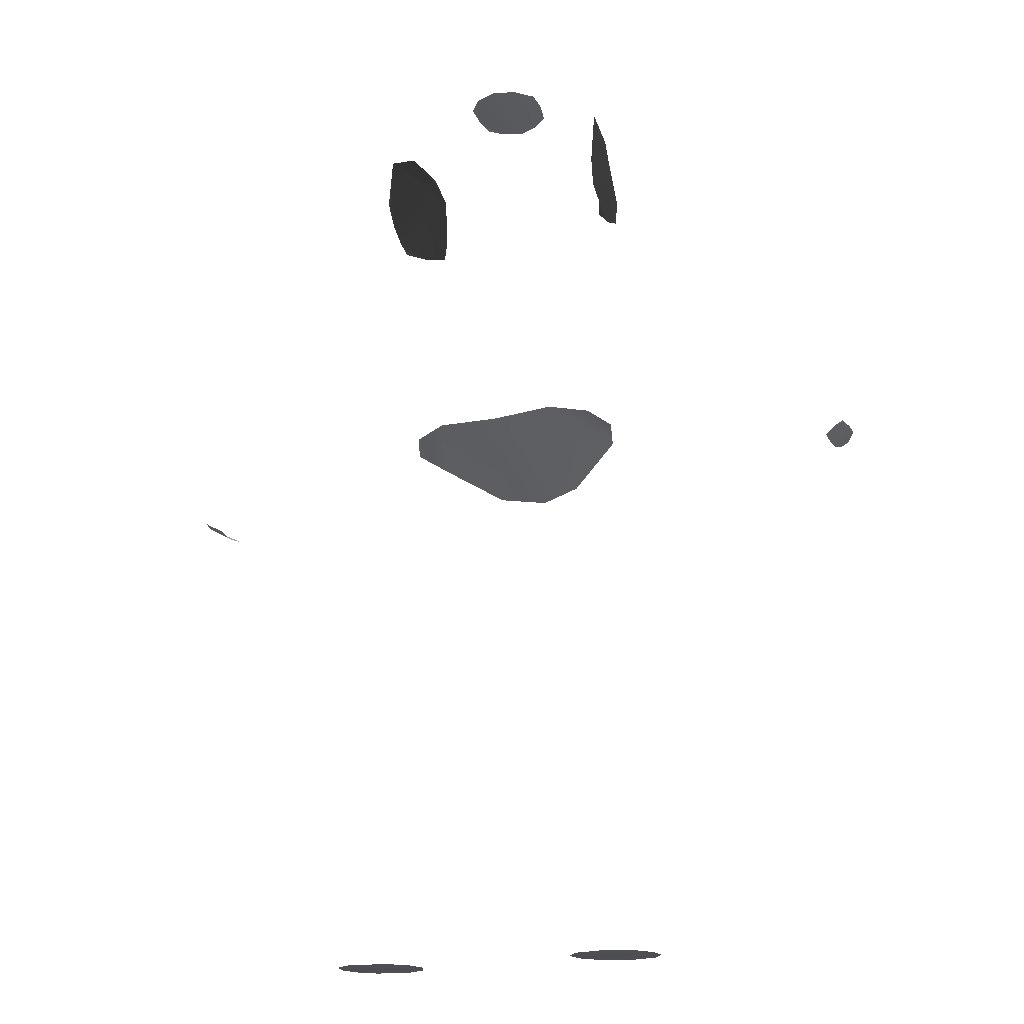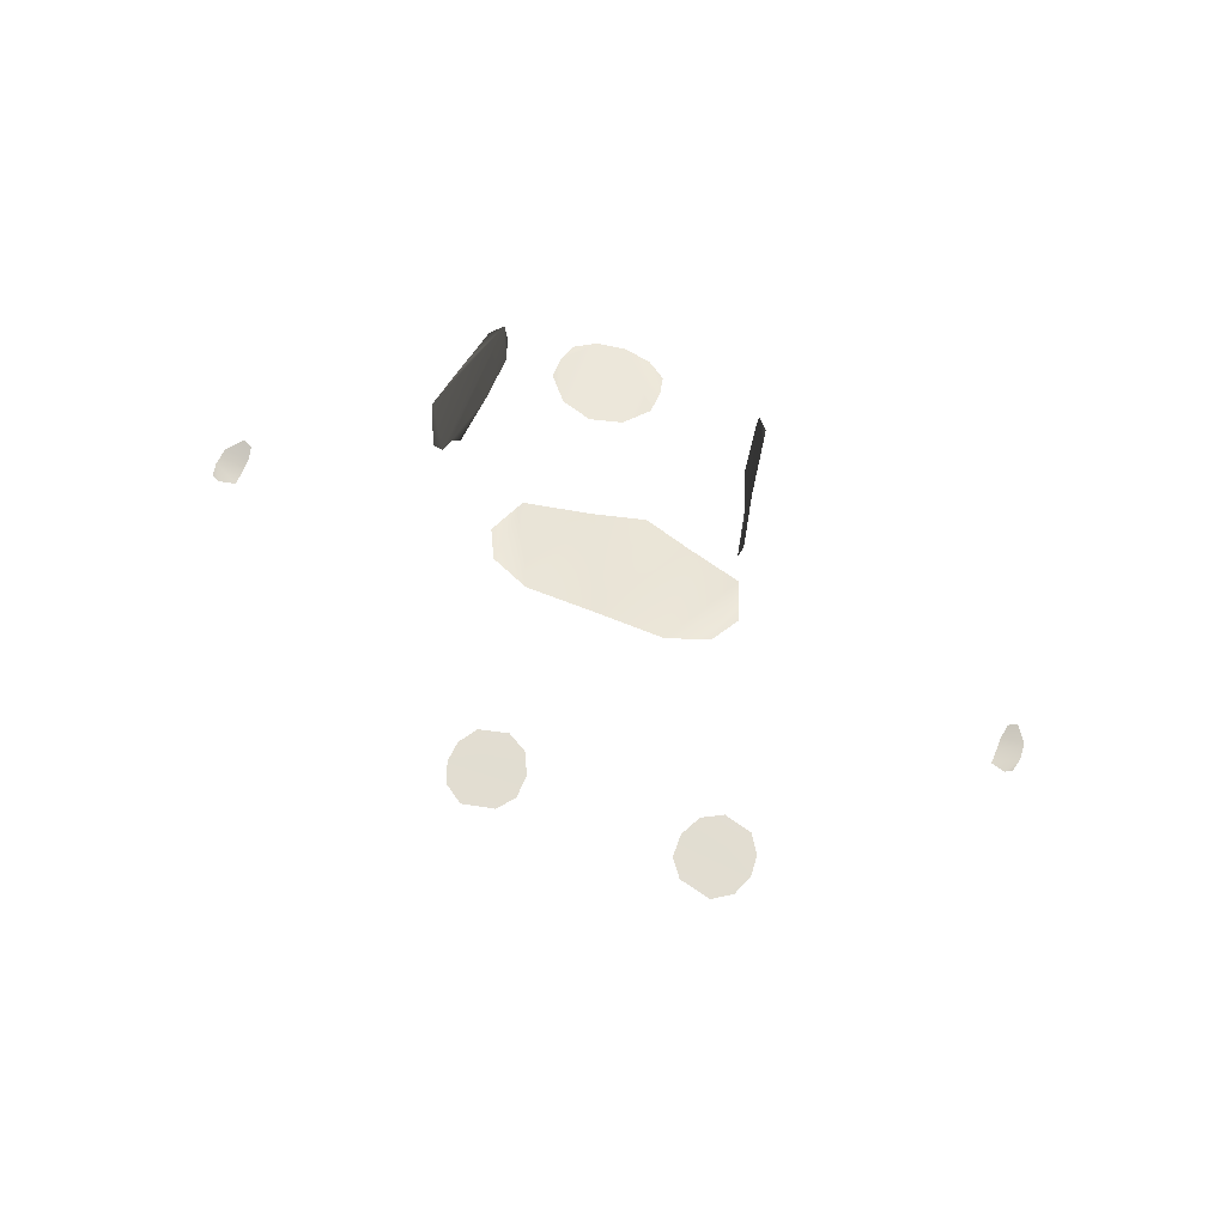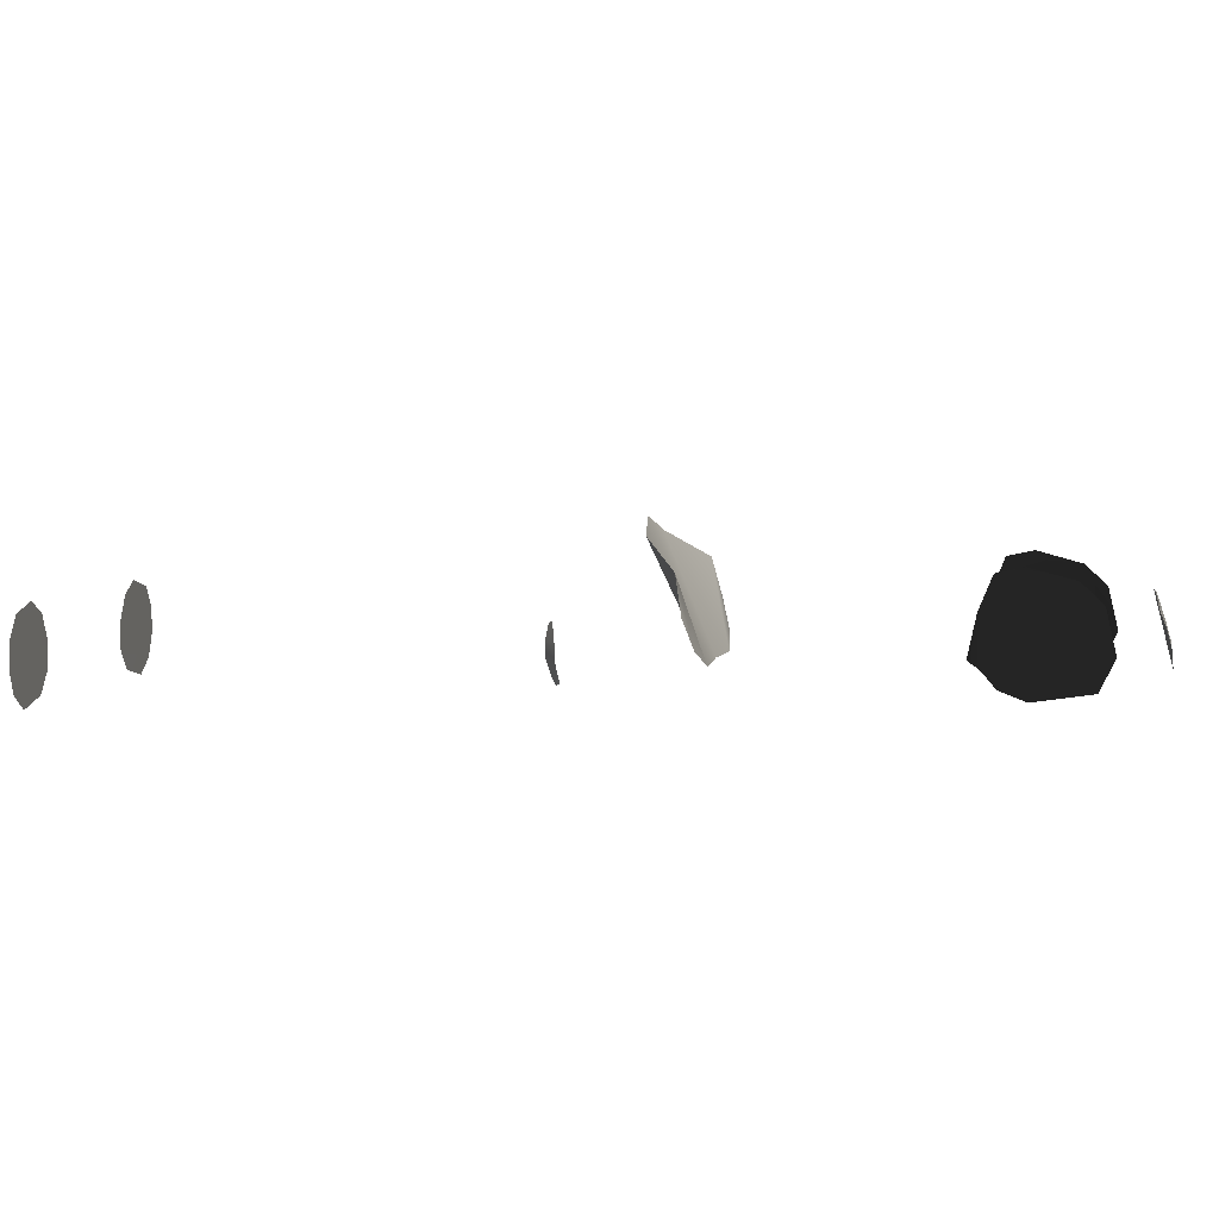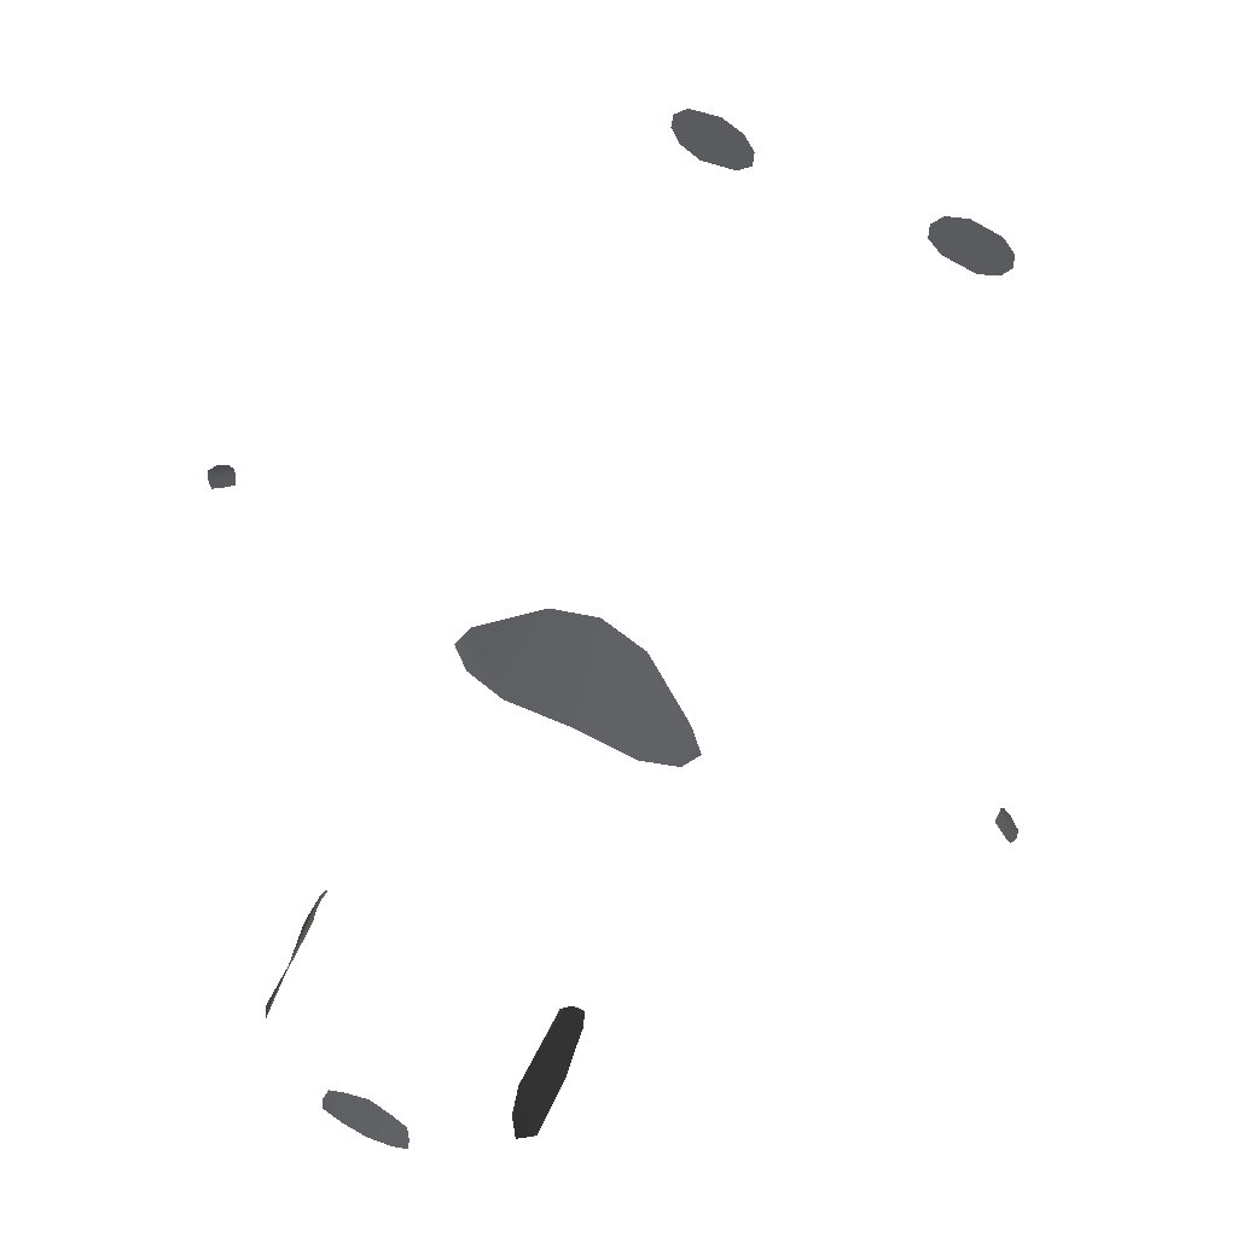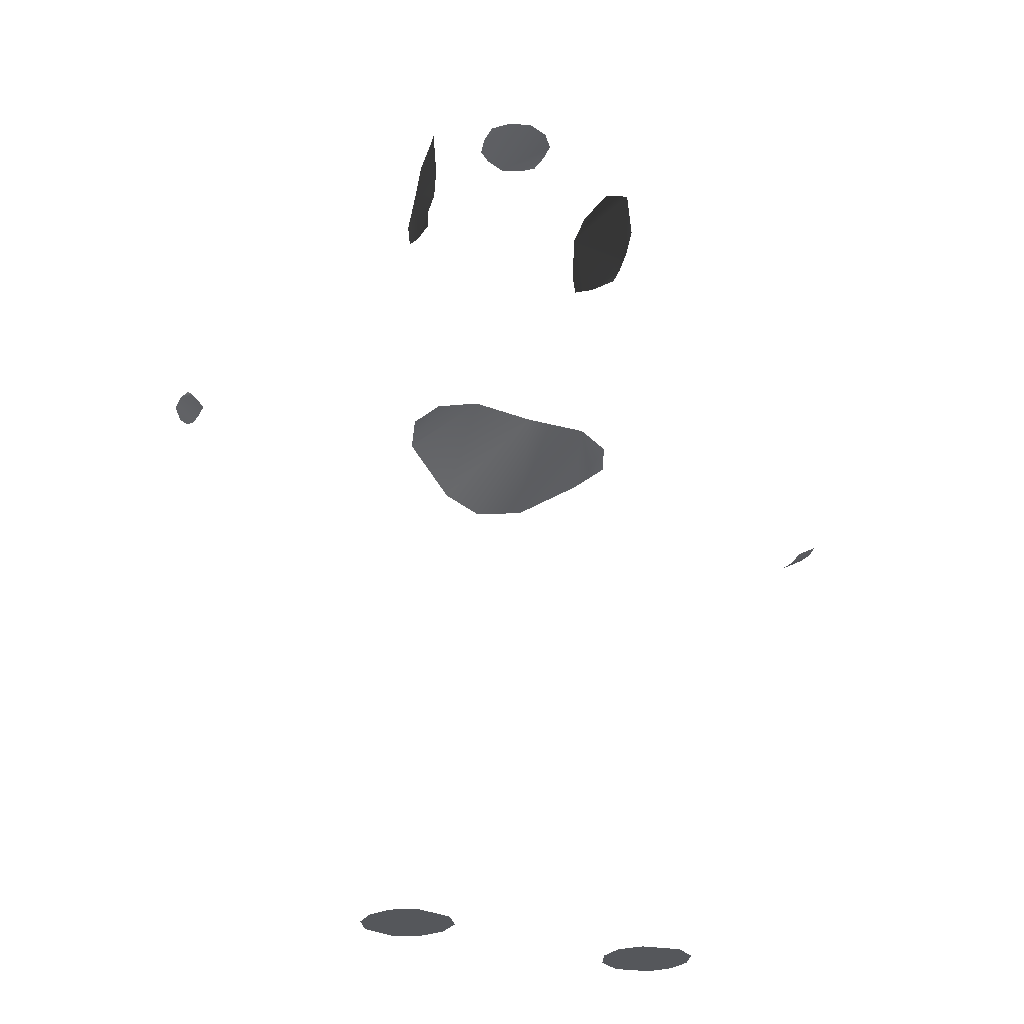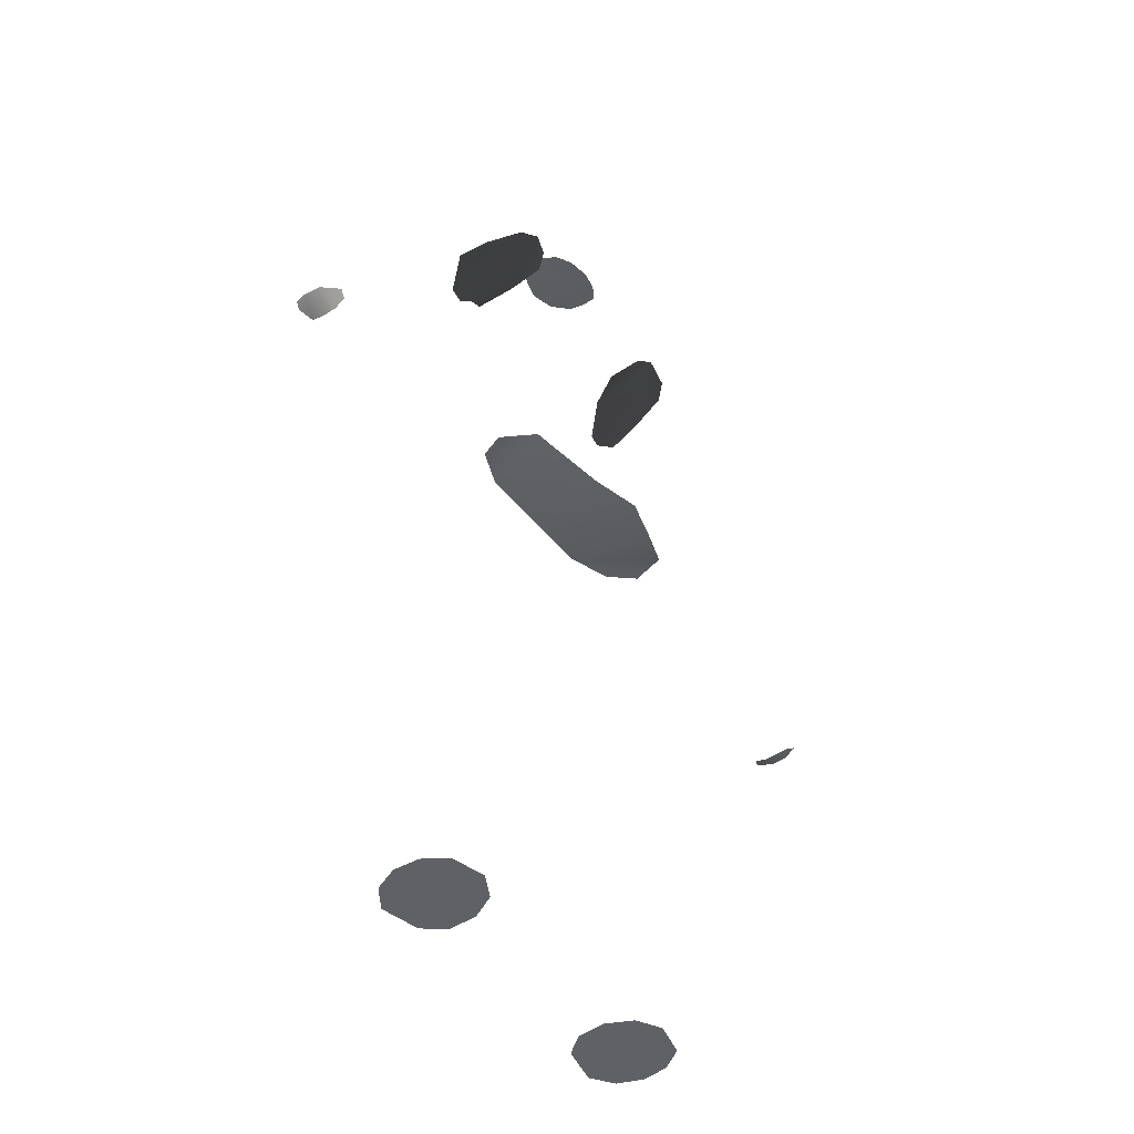
<metadata>
{"format":"obj","ext":"obj","renderer":"f3d","projection":"perspective","resolution":1024,"background":"white","views":[{"elev":-18.0,"azim":-153.5,"up":"+Y"},{"elev":68.0,"azim":-158.3,"up":"+Y"},{"elev":4.9,"azim":100.7,"up":"+Z"},{"elev":69.0,"azim":-154.7,"up":"+Z"},{"elev":-27.1,"azim":152.1,"up":"+Y"},{"elev":-47.6,"azim":-53.5,"up":"+Y"}]}
</metadata>
<code>
g default
v 3.949 146.1 -3.172
v 2.368 146.2 -4.909
v -0.00011 146.3 -5.61
v -2.368 146.2 -4.909
v -3.95 146.1 -3.172
v -4.015 145.6 -1.364
v -3.632 145 0.2443
v -2.137 144.7 1.271
v -0.00011 144.5 1.758
v 2.137 144.7 1.271
v 3.632 145 0.2443
v 4.015 145.6 -1.364
g int_cou_tet
f 10 11 12
f 6 7 8
f 6 8 9
f 5 6 9
f 4 5 9
f 3 4 9
f 2 3 9
f 2 9 10
f 2 10 12
f 1 2 12
g default
v -38.13 99.55 1.586
v -37.38 99.1 1.311
v -37.17 98.82 0.1313
v -37.17 98.79 -1.324
v -37.15 99.23 -2.702
v -38.47 99.9 -3.305
v -39.11 100.3 -3.107
v -39.42 100.1 -1.742
v -39.27 99.94 -0.1126
g int_avbradr_maindr
f 21 13 14
f 21 14 15
f 21 15 16
f 20 21 16
f 20 16 17
f 20 17 18
f 19 20 18
g default
v 6.647 106.6 -5.1
v -3e-06 106.4 -4.977
v -6.647 106.6 -5.1
v -10.46 106.1 -3.419
v -11.94 105.2 -0.4978
v -10.46 104.4 3.312
v -4.675 100.9 6.088
v -3e-06 100.3 7.592
v 4.675 100.9 6.088
v 10.46 104.4 3.312
v 11.94 105.2 -0.4978
v 10.46 106.1 -3.419
g int_tail_cuis
f 31 32 33
f 31 33 22
f 30 31 22
f 30 22 23
f 29 30 23
f 28 29 23
f 28 23 24
f 27 28 24
f 27 24 25
f 26 27 25
g default
v 38.13 99.55 1.586
v 37.38 99.1 1.311
v 37.17 98.82 0.1313
v 37.17 98.79 -1.324
v 37.15 99.23 -2.702
v 38.47 99.9 -3.305
v 39.11 100.3 -3.107
v 39.42 100.1 -1.742
v 39.27 99.94 -0.1126
g int_avbradr_maindr01
f 42 34 35
f 42 35 36
f 42 36 37
f 41 42 37
f 41 37 38
f 41 38 39
f 40 41 39
g default
v 10.34 47.25 -1.087
v 12.72 47.25 0.2093
v 16.15 47.25 -0.6435
v 17.6 47.24 -2.806
v 17.82 47.21 -5.336
v 16.82 47.18 -7.784
v 14.6 47.18 -9.269
v 10.77 47.19 -8.393
v 9.168 47.19 -6.365
v 9.074 47.22 -3.595
g int_molgo_cuissego
f 48 49 50
f 47 48 50
f 47 50 51
f 47 51 52
f 46 47 52
f 46 52 43
f 46 43 44
f 46 44 45
g default
v 11.8 141.5 -3.114
v 12.97 140 -6.033
v 10.79 138.4 3.065
v 11.15 140.5 1.06
v 12.95 134.3 -6.874
v 11.17 134 4.227
v 12.7 131.8 -5.916
v 11.16 131.3 3.657
v 12.29 129.2 -3.518
v 11.65 130 0.396
v 12.7 130.4 -4.297
g Rectangle02
f 55 56 53
f 54 55 53
f 54 59 55
f 59 54 57
f 55 60 58
f 63 55 59
f 55 62 60
f 62 55 63
f 61 62 63
g default
v -11.7 141.5 -3.113
v -12.87 140 -6.032
v -10.69 138.4 3.066
v -11.05 140.5 1.061
v -12.85 134.3 -6.874
v -11.07 134 4.228
v -12.6 131.8 -5.916
v -11.06 131.3 3.658
v -12.19 129.2 -3.517
v -11.55 130 0.3966
v -12.6 130.4 -4.296
g Mesh01
f 66 64 67
f 65 64 66
f 65 66 70
f 70 68 65
f 66 69 71
f 74 70 66
f 66 71 73
f 73 74 66
f 72 74 73
g default
v -9.074 47.22 -3.595
v -9.168 47.19 -6.365
v -10.77 47.19 -8.393
v -14.6 47.18 -9.269
v -16.82 47.18 -7.784
v -17.82 47.21 -5.336
v -17.6 47.24 -2.806
v -16.15 47.25 -0.6435
v -12.72 47.25 0.2093
v -10.34 47.25 -1.087
g Object01
f 77 78 79
f 77 79 80
f 76 77 80
f 75 76 80
f 75 80 81
f 84 75 81
f 83 84 81
f 82 83 81

</code>
